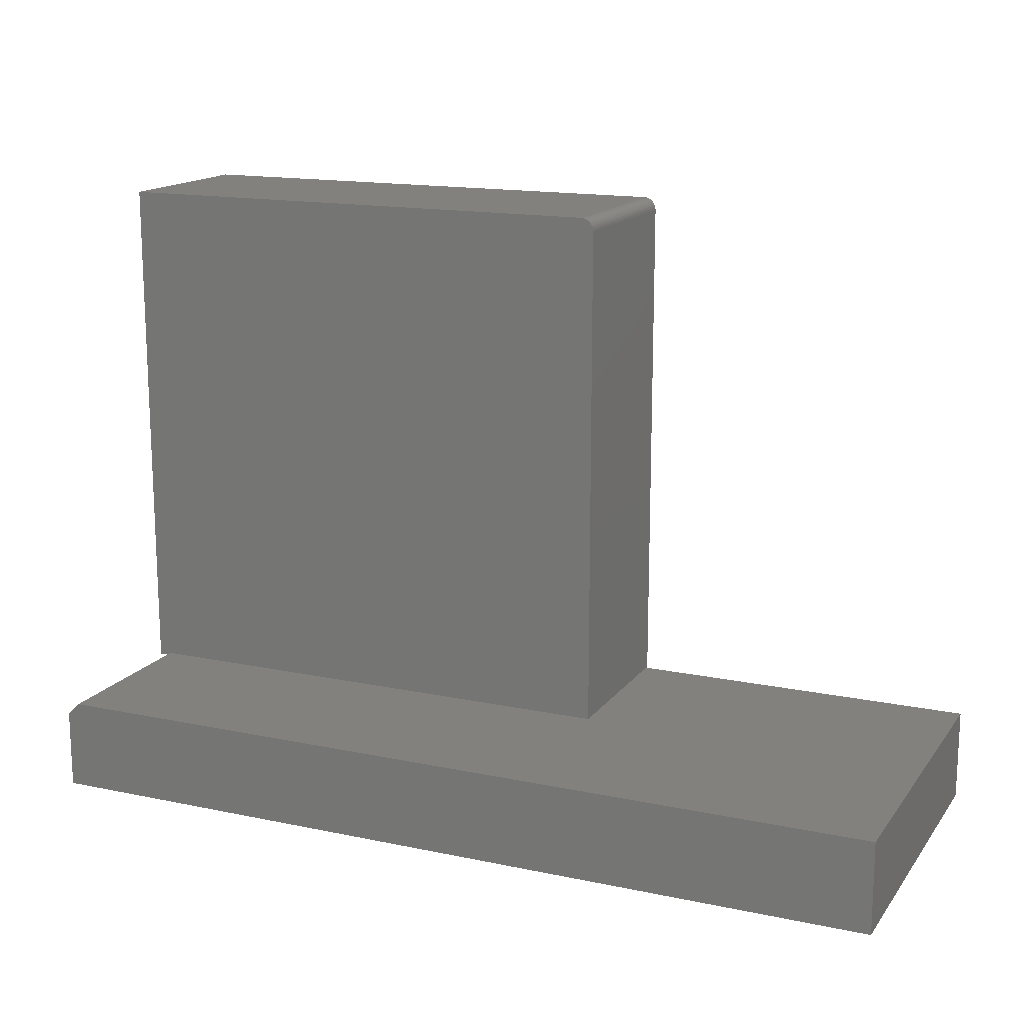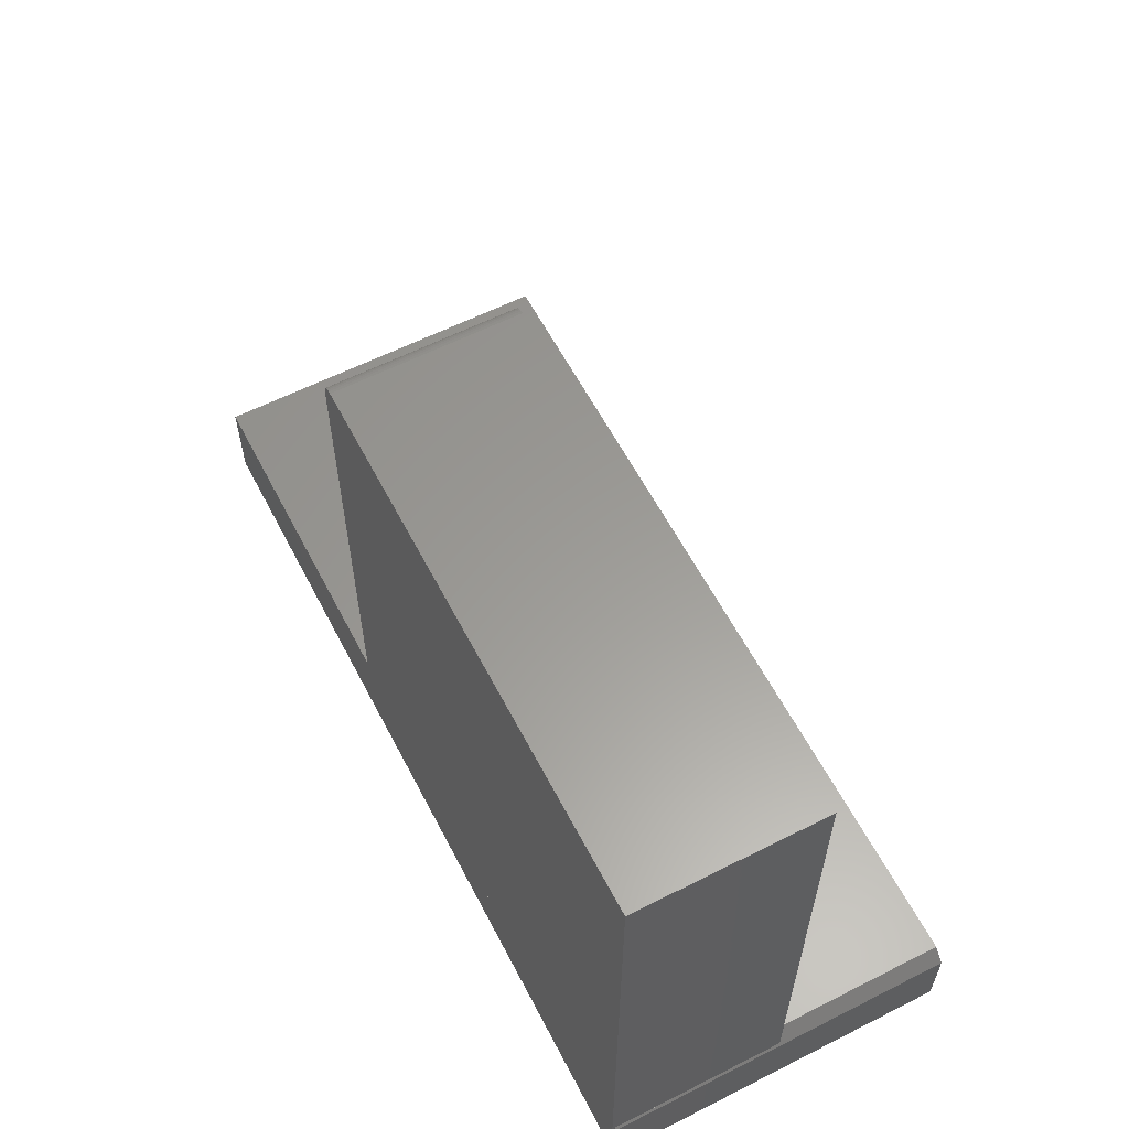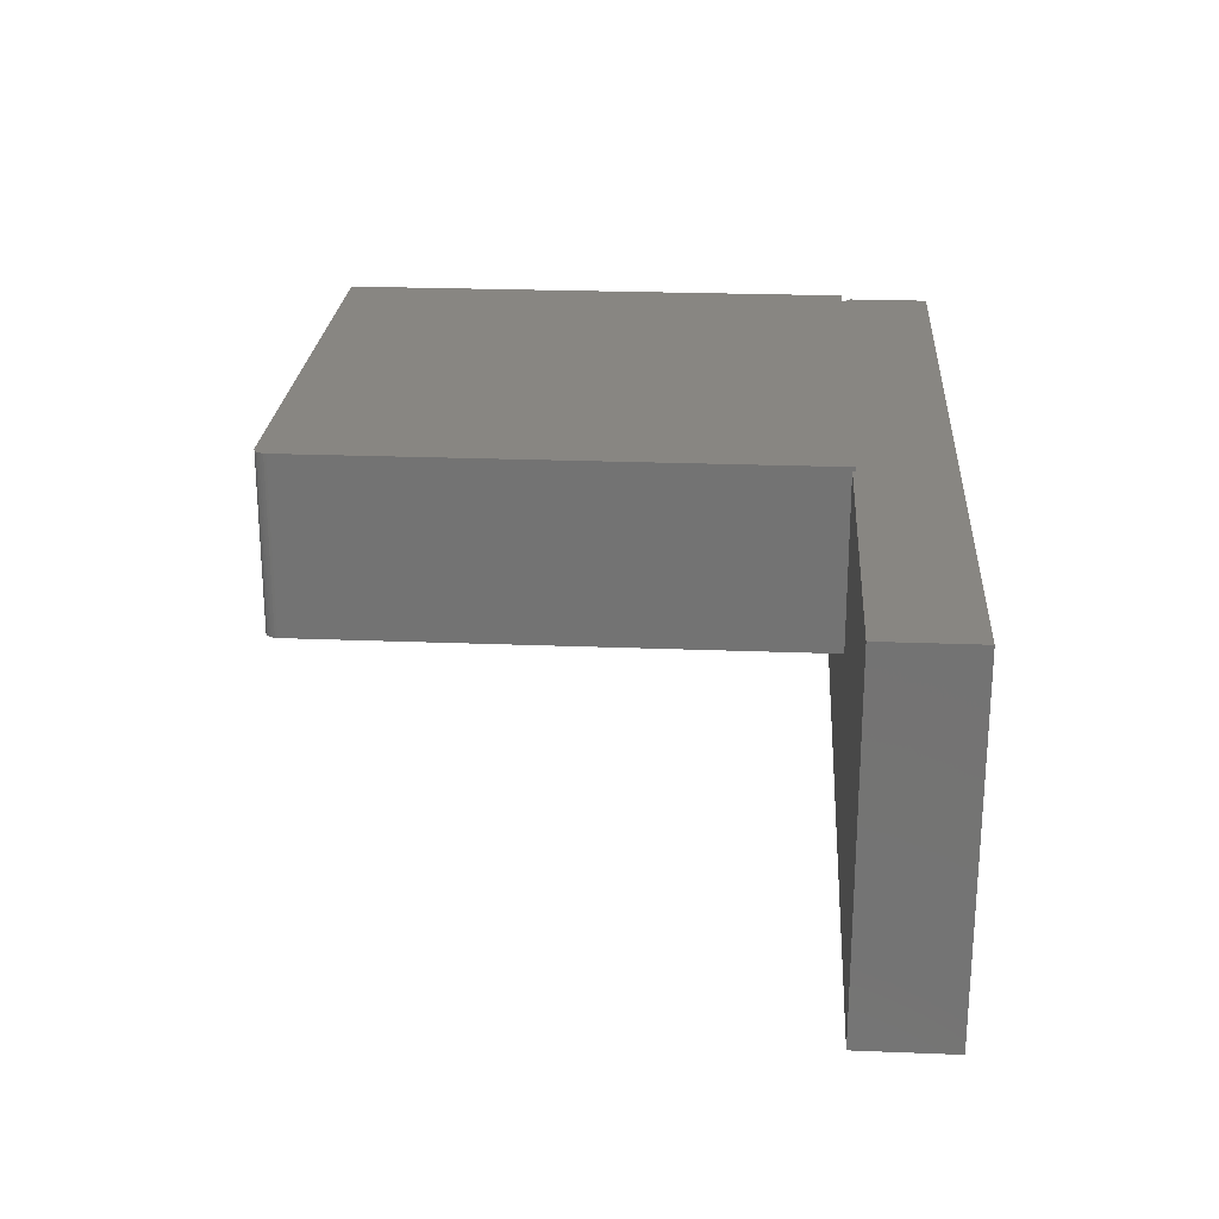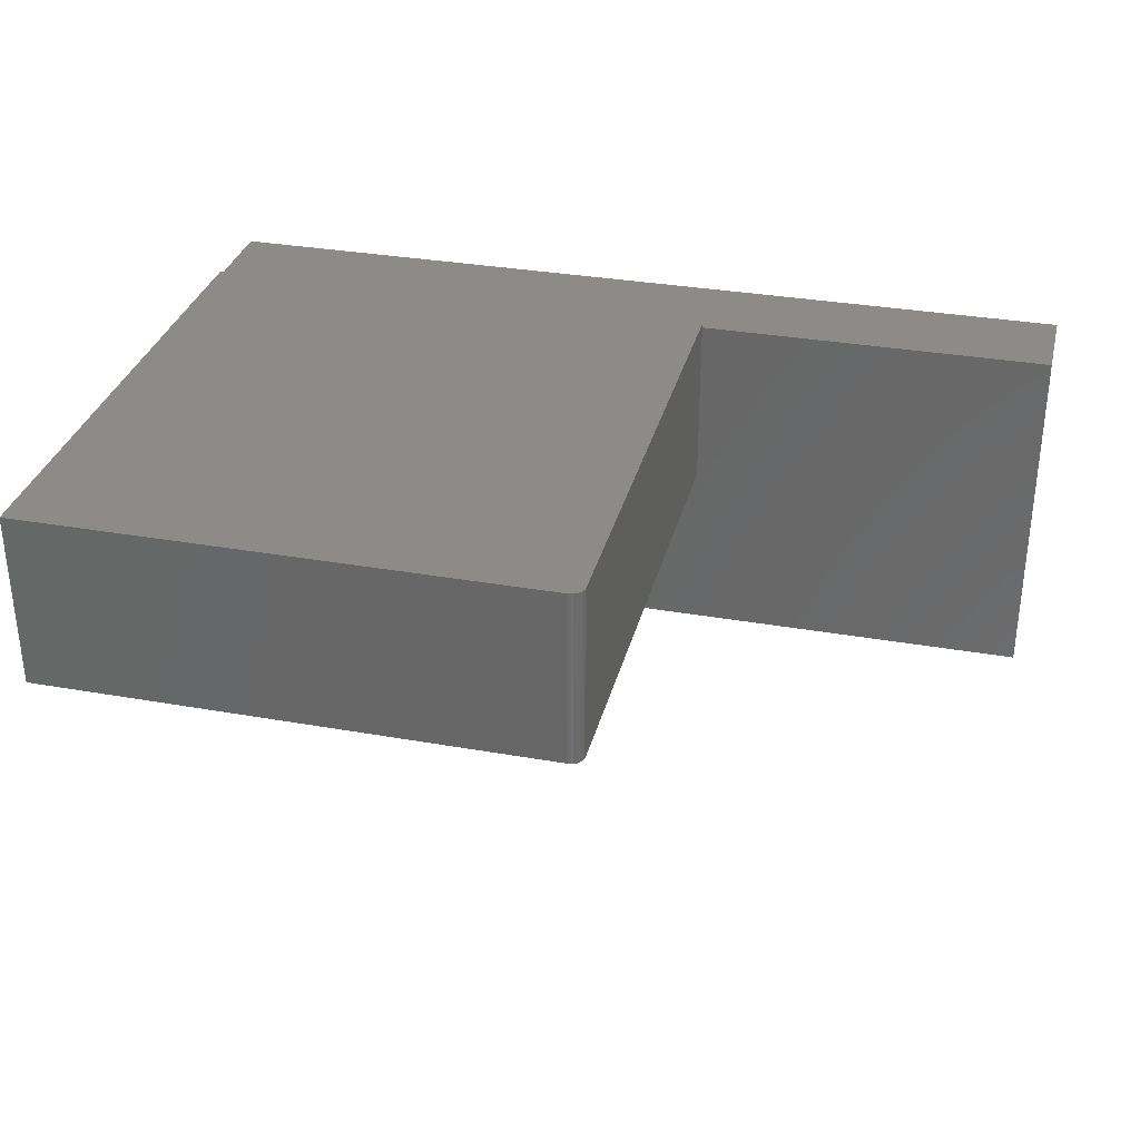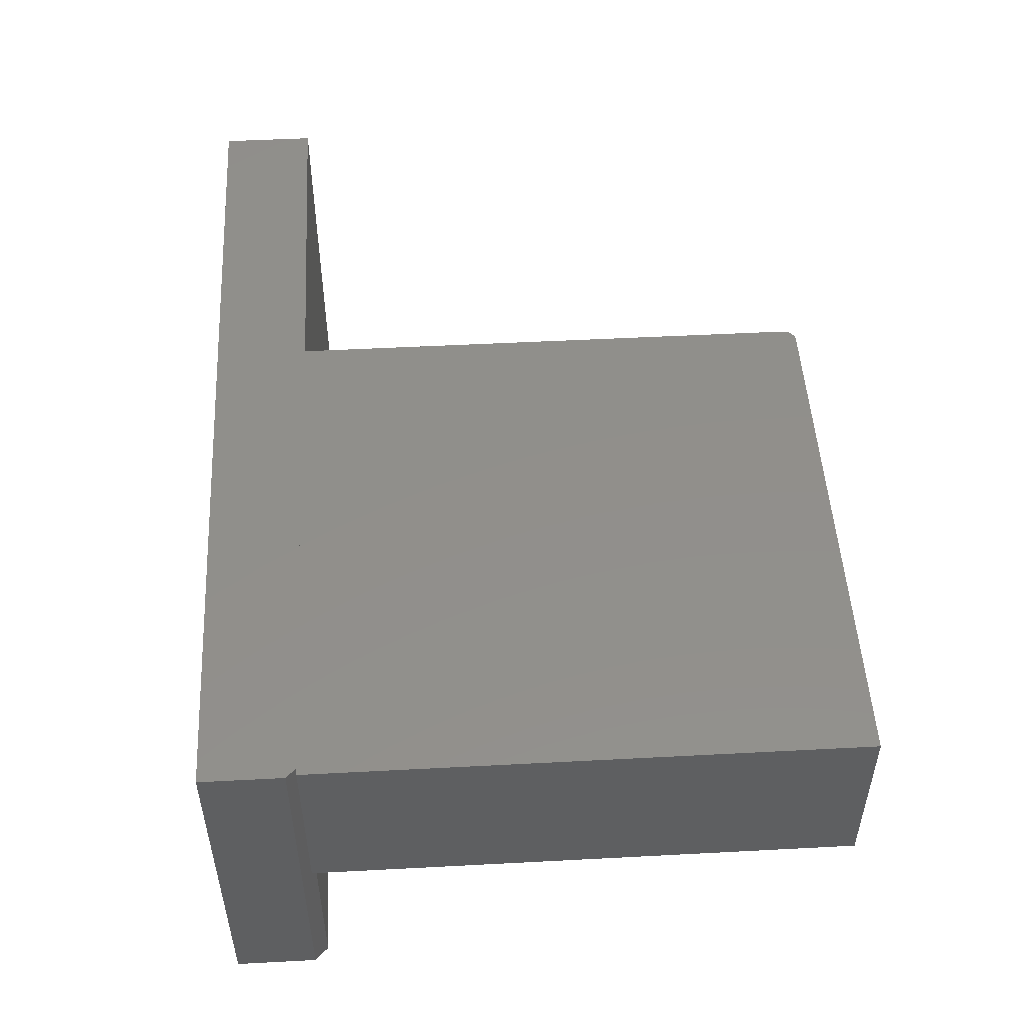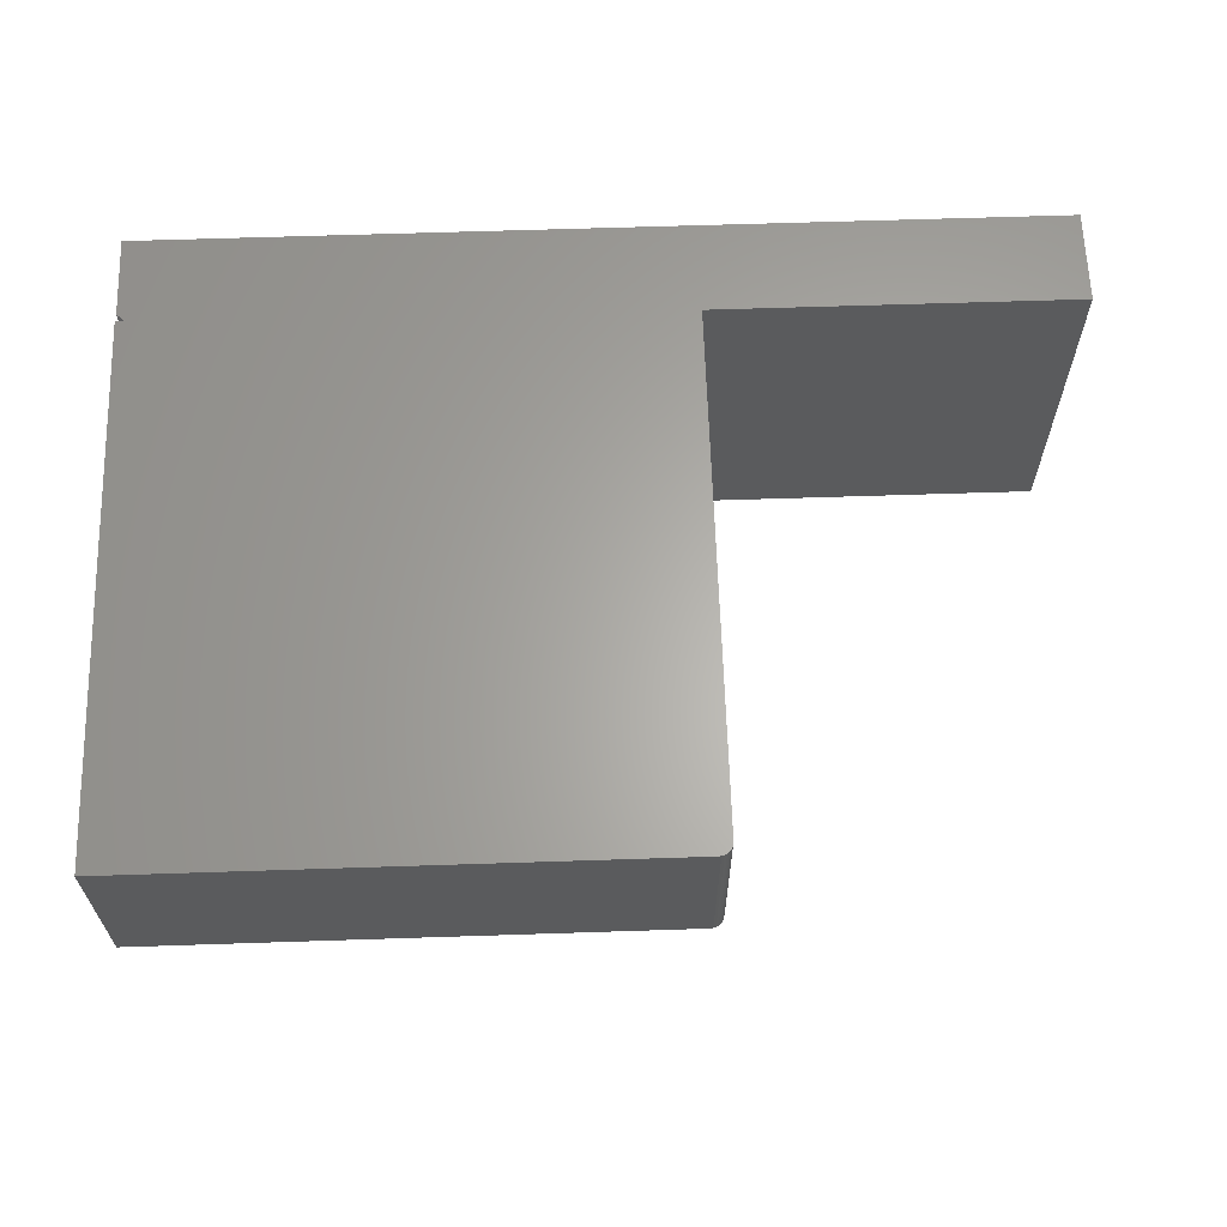
<metadata>
{"format":"stl","ext":"stl","renderer":"f3d","projection":"perspective","resolution":1024,"background":"white","views":[{"elev":15.6,"azim":23.9,"up":"+Z"},{"elev":59.9,"azim":-117.4,"up":"+Z"},{"elev":23.8,"azim":93.8,"up":"+Y"},{"elev":32.5,"azim":13.8,"up":"+Y"},{"elev":50.5,"azim":-93.3,"up":"+Y"},{"elev":63.6,"azim":-1.9,"up":"+Y"}]}
</metadata>
<code>
# stl→obj: 38 verts, 72 faces
v -0.6953 -0.2109 0.75
v -0.07031 -0.2109 0.75
v -0.6953 0.004852 0.75
v -0.07031 0.004852 0.75
v -0.06726 0.004852 0.7497
v -0.06433 0.004852 0.7488
v -0.06163 0.004852 0.7474
v -0.05926 0.004852 0.7454
v -0.05732 0.004852 0.7431
v -0.05588 0.004852 0.7404
v -0.05499 0.004852 0.7374
v -0.05469 0.004852 0.7344
v -0.05469 0.004852 0.1094
v -0.6953 0.004852 0.1094
v -0.05469 7.112e-17 0.1127
v -0.05469 5.551e-17 0.1094
v -0.05469 -0.2109 0.7344
v -0.05469 -0.2109 0.1127
v -0.6797 -0.2109 0.1127
v -0.6953 -0.2109 0.1094
v -0.683 -0.2109 0.1094
v -0.05926 -0.2109 0.7454
v -0.06163 -0.2109 0.7474
v -0.06433 -0.2109 0.7488
v -0.06726 -0.2109 0.7497
v -0.05499 -0.2109 0.7374
v -0.05588 -0.2109 0.7404
v -0.05732 -0.2109 0.7431
v -0.683 1.37e-18 0.1094
v -0.6797 -0.4297 0.1127
v 0.375 -0.4297 0.1127
v 0.375 1.188e-16 0.1127
v -0.6953 6.597e-34 0.09704
v 0.375 1.188e-16 -6.554e-17
v -0.6953 0 0
v -0.6953 -0.4297 0.09704
v -0.6953 -0.4297 0
v 0.375 -0.4297 -6.554e-17
f 1 2 3
f 3 2 4
f 4 5 6
f 3 4 6
f 3 6 7
f 3 7 8
f 3 8 9
f 3 9 10
f 3 10 11
f 3 11 12
f 3 12 13
f 3 13 14
f 15 16 13
f 15 13 12
f 15 12 17
f 15 17 18
f 17 19 18
f 19 20 21
f 22 23 24
f 22 24 25
f 22 25 2
f 1 20 19
f 1 19 17
f 1 17 26
f 1 26 27
f 1 27 28
f 1 28 22
f 1 22 2
f 17 12 26
f 26 12 11
f 26 11 27
f 27 11 10
f 27 10 28
f 28 10 9
f 28 9 22
f 22 9 8
f 22 8 23
f 23 8 7
f 23 7 24
f 24 7 6
f 24 6 25
f 25 6 5
f 25 5 2
f 2 5 4
f 16 29 13
f 13 29 14
f 14 29 21
f 14 21 20
f 19 30 18
f 18 30 31
f 18 31 15
f 15 31 32
f 15 32 16
f 33 29 16
f 33 16 32
f 33 32 34
f 33 34 35
f 33 21 29
f 33 36 21
f 36 19 21
f 36 30 19
f 14 20 3
f 3 20 1
f 37 38 36
f 36 38 31
f 36 31 30
f 33 35 36
f 36 35 37
f 34 32 38
f 38 32 31
f 37 35 38
f 38 35 34

</code>
